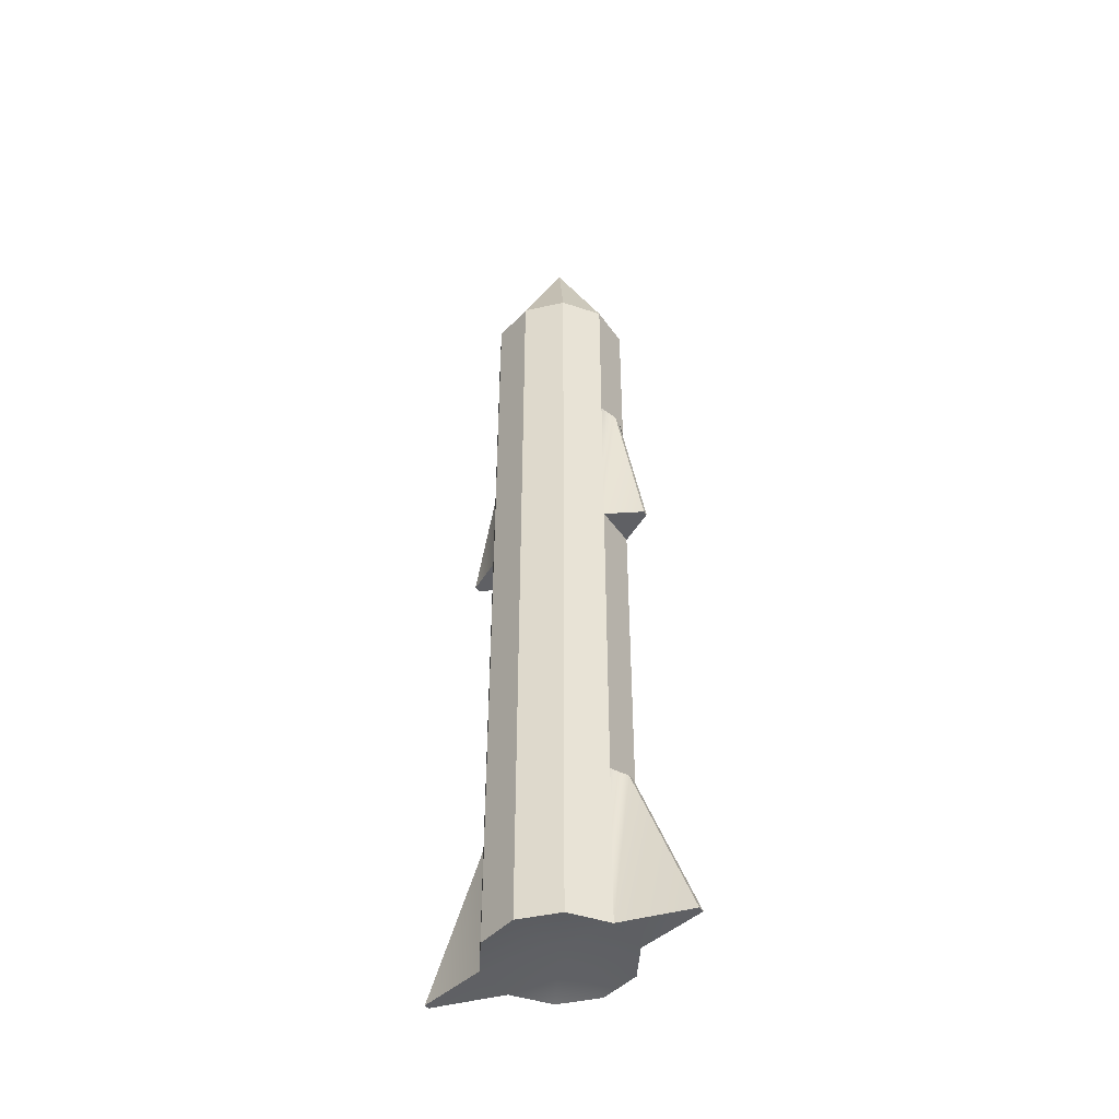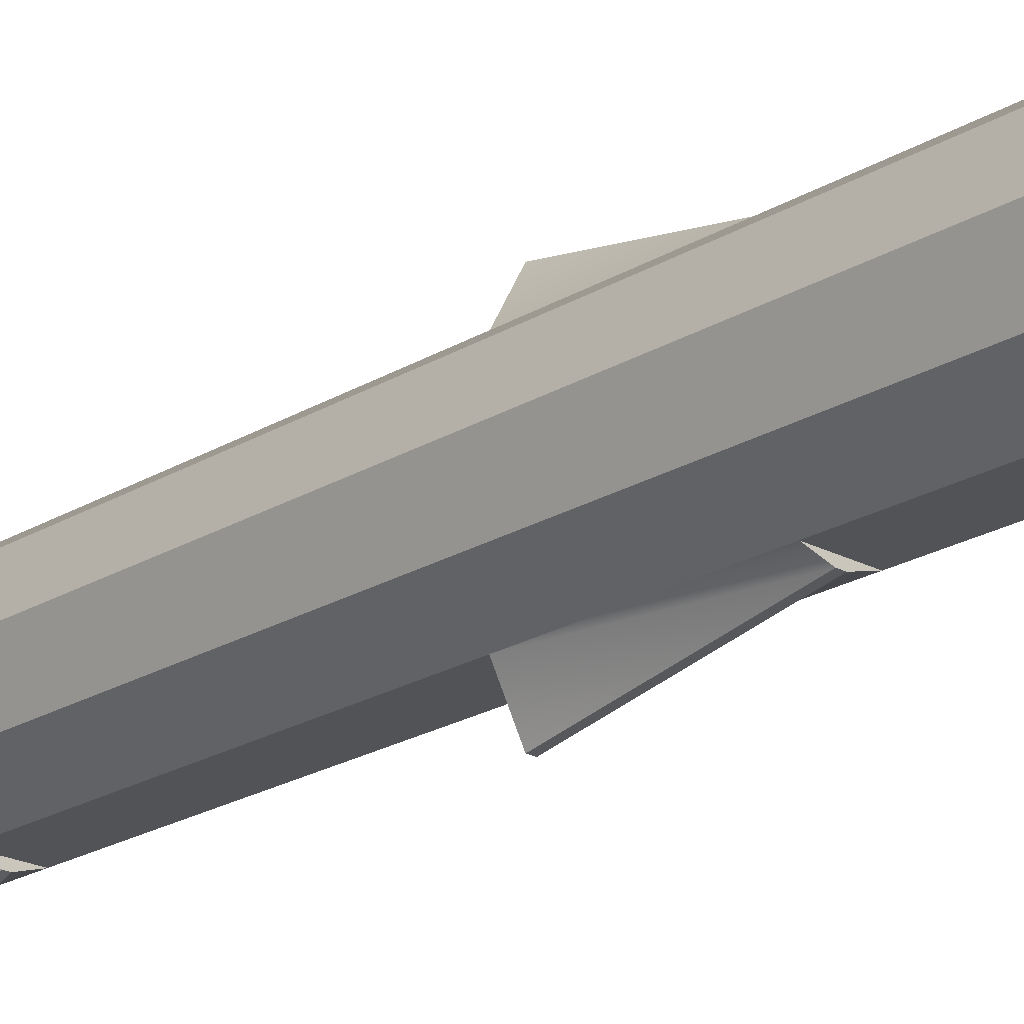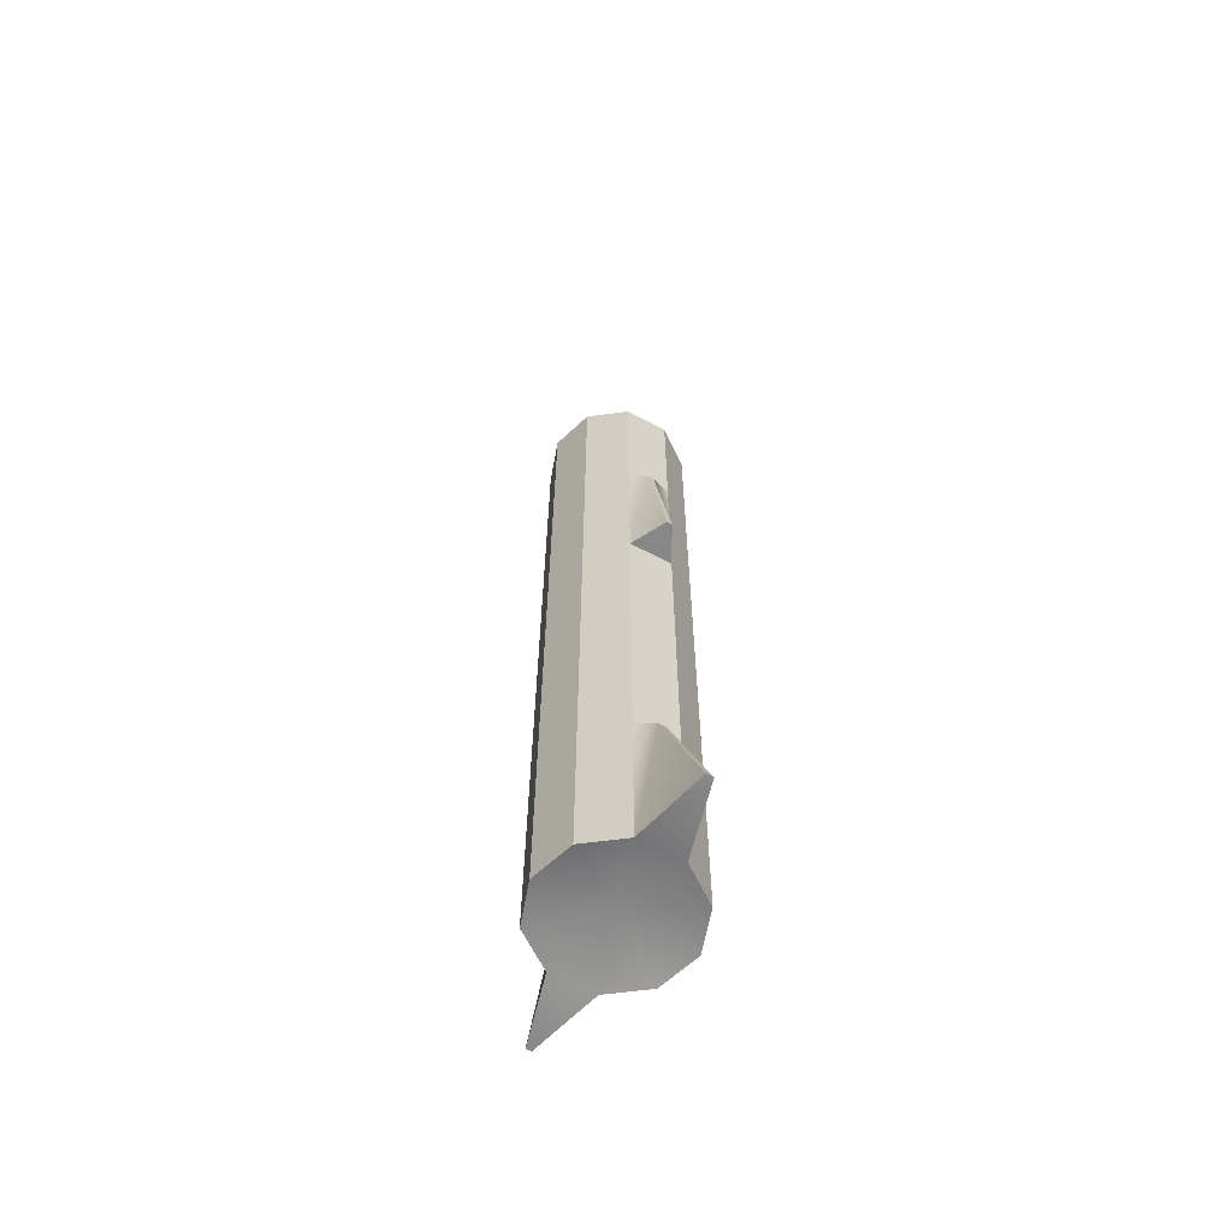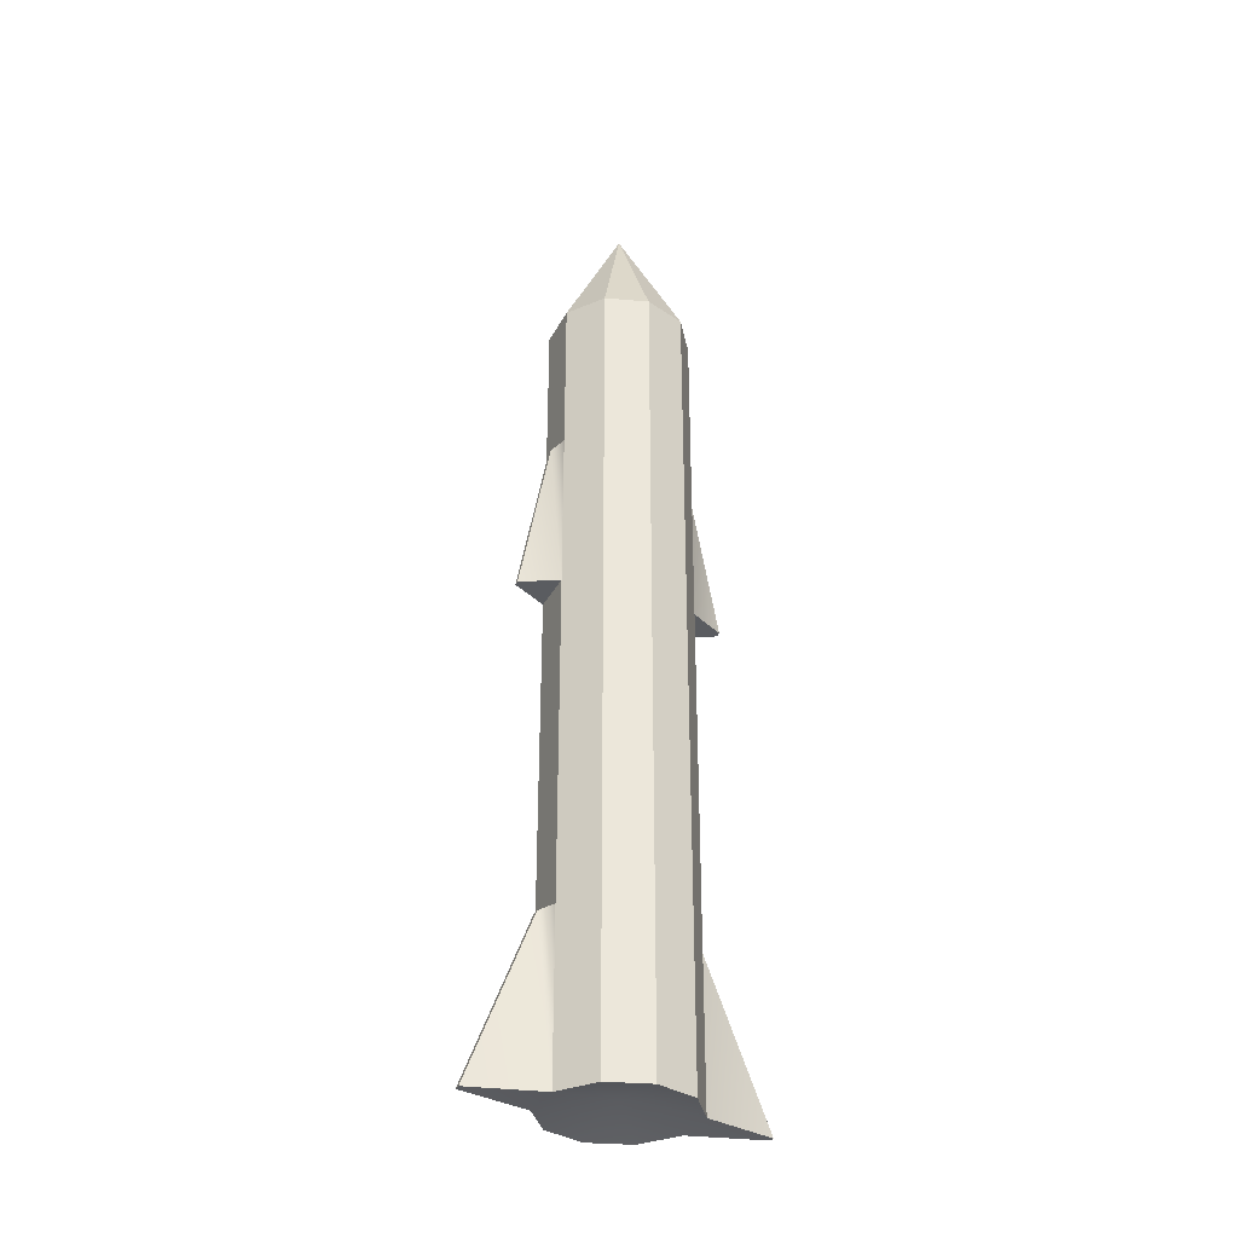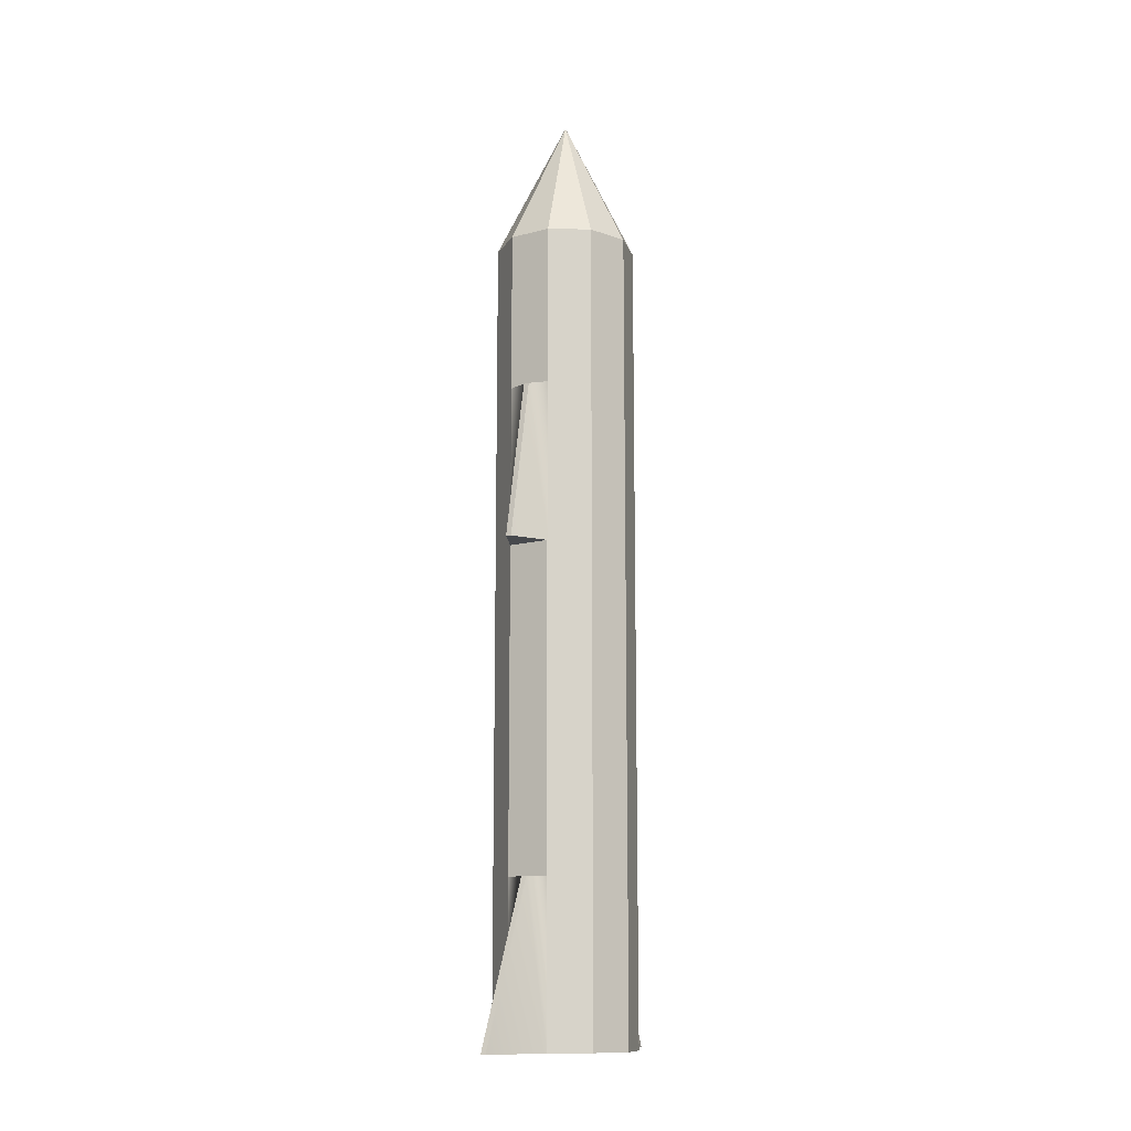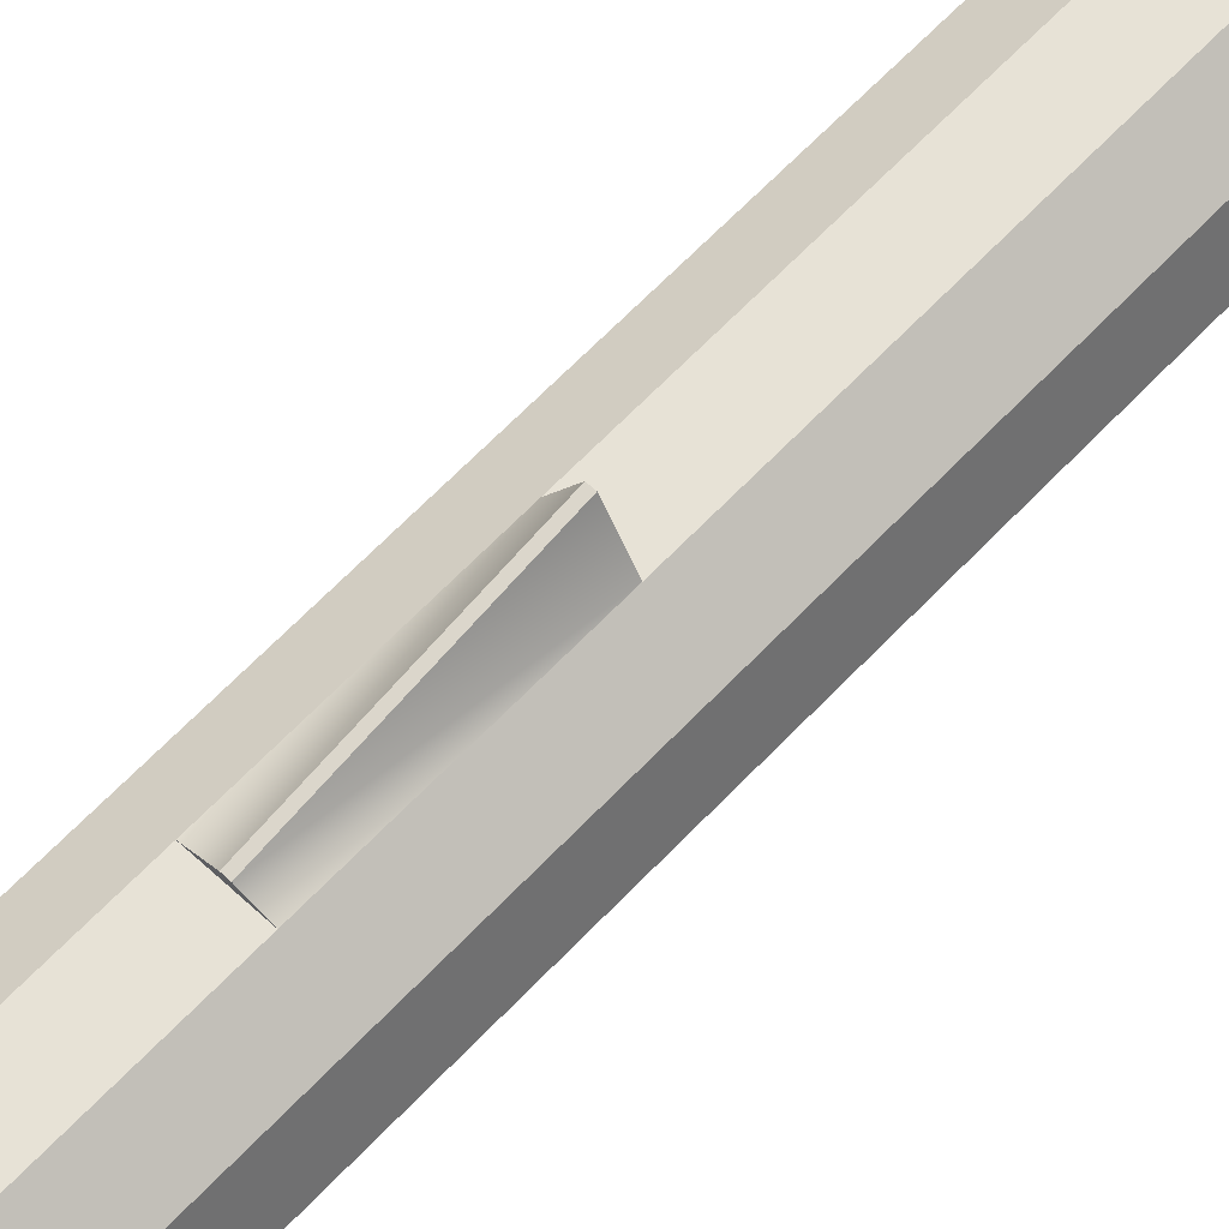
<metadata>
{"format":"obj","ext":"obj","renderer":"f3d","projection":"perspective","resolution":1024,"background":"white","views":[{"elev":-44.7,"azim":-57.3,"up":"+Y"},{"elev":-21.8,"azim":136.7,"up":"+Z"},{"elev":-62.6,"azim":-28.5,"up":"+Y"},{"elev":-34.0,"azim":65.5,"up":"+Y"},{"elev":-12.4,"azim":-147.4,"up":"+Y"},{"elev":63.1,"azim":-136.9,"up":"+Z"}]}
</metadata>
<code>
g default1
v 0.809 5.734 -0.5878
v 0.309 5.734 -0.9511
v -0.309 5.734 -0.9511
v -0.809 5.734 -0.5878
v -1 5.734 0
v -0.809 5.737 0.5878
v -0.309 5.737 0.9511
v 0.309 5.734 0.9511
v 0.809 5.734 0.5878
v 1 5.734 0
v 0 7.731 0
v 0.809 -5.737 -0.5878
v 0.309 -5.737 -0.9511
v -0.309 -5.737 -0.9511
v -0.809 -5.737 -0.5878
v -1 -5.737 0
v -0.809 -5.737 0.5878
v -0.309 -5.737 0.9511
v 0.309 -5.737 0.9511
v 0.809 -5.737 0.5878
v 1 -5.737 0
v 0.809 -3.442 -0.5878
v 0.309 -3.442 -0.9511
v -0.309 -3.442 -0.9511
v -0.809 -3.442 -0.5878
v -1 -3.442 0
v -0.809 -3.442 0.5878
v -0.309 -3.442 0.9511
v 0.309 -3.442 0.9511
v 0.809 -3.442 0.5878
v 1 -3.442 0
v 0.809 -1.147 -0.5878
v 0.309 -1.147 -0.9511
v -0.309 -1.147 -0.9511
v -0.809 -1.147 -0.5878
v -1 -1.147 0
v -0.809 -1.147 0.5878
v -0.309 -1.147 0.9511
v 0.309 -1.147 0.9511
v 0.809 -1.147 0.5878
v 1 -1.147 0
v 0.809 1.147 -0.5878
v 0.309 1.147 -0.9511
v -0.309 1.147 -0.9511
v -0.809 1.147 -0.5878
v -1 1.147 0
v -0.809 1.147 0.5878
v -0.309 1.147 0.9511
v 0.309 1.147 0.9511
v 0.809 1.147 0.5878
v 1 1.147 0
v 0.809 3.442 -0.5878
v 0.309 3.442 -0.9511
v -0.309 3.442 -0.9511
v -0.809 3.442 -0.5878
v -1 3.442 0
v -0.809 3.442 0.5878
v -0.309 3.442 0.9511
v 0.309 3.442 0.9511
v 0.809 3.442 0.5878
v 1 3.442 0
v 0 -5.558 0
v -0.04767 -5.737 1.951
v 0.04767 -5.737 1.951
v 0.04767 -3.442 1.075
v -0.04767 -3.442 1.075
v -0.03684 1.147 1.451
v 0.03684 1.147 1.451
v 0.03684 3.442 1.031
v -0.03684 3.442 1.031
v 0.03844 -5.737 -1.951
v -0.03844 -5.737 -1.951
v -0.03844 -3.442 -1.037
v 0.03844 -3.442 -1.037
v 0.04153 1.147 -1.451
v -0.04153 1.147 -1.451
v -0.04153 3.442 -1.028
v 0.04153 3.442 -1.028
g pCone1 polySurface1
f 1 2 11
f 2 3 11
f 3 4 11
f 4 5 11
f 5 6 11
f 6 7 11
f 7 8 11
f 8 9 11
f 9 10 11
f 10 1 11
g pCone1 pCylinder1 polySurface1
f 12 13 22
f 22 13 23
f 71 72 74
f 74 72 73
f 14 15 24
f 24 15 25
f 15 16 25
f 25 16 26
f 16 17 26
f 26 17 27
f 17 18 27
f 27 18 28
f 63 64 66
f 66 64 65
f 19 20 29
f 29 20 30
f 20 21 30
f 30 21 31
f 21 12 31
f 31 12 22
f 22 23 32
f 32 23 33
f 23 24 33
f 33 24 34
f 24 25 34
f 34 25 35
f 25 26 35
f 35 26 36
f 26 27 36
f 36 27 37
f 27 28 37
f 37 28 38
f 28 29 38
f 38 29 39
f 29 30 39
f 39 30 40
f 30 31 40
f 40 31 41
f 31 22 41
f 41 22 32
f 32 33 42
f 42 33 43
f 33 34 43
f 43 34 44
f 34 35 44
f 44 35 45
f 35 36 45
f 45 36 46
f 36 37 46
f 46 37 47
f 37 38 47
f 47 38 48
f 38 39 48
f 48 39 49
f 39 40 49
f 49 40 50
f 40 41 50
f 50 41 51
f 41 32 51
f 51 32 42
f 42 43 52
f 52 43 53
f 75 76 78
f 78 76 77
f 44 45 54
f 54 45 55
f 45 46 55
f 55 46 56
f 46 47 56
f 56 47 57
f 47 48 57
f 57 48 58
f 67 68 70
f 70 68 69
f 49 50 59
f 59 50 60
f 50 51 60
f 60 51 61
f 51 42 61
f 61 42 52
f 52 53 1
f 1 53 2
f 53 54 2
f 2 54 3
f 54 55 3
f 3 55 4
f 55 56 4
f 4 56 5
f 56 57 5
f 5 57 6
f 57 58 6
f 6 58 7
f 58 59 7
f 7 59 8
f 59 60 8
f 8 60 9
f 60 61 9
f 9 61 10
f 61 52 10
f 10 52 1
f 13 12 62
f 14 13 62
f 15 14 62
f 16 15 62
f 17 16 62
f 18 17 62
f 19 18 62
f 20 19 62
f 21 20 62
f 12 21 62
f 18 19 63
f 63 19 64
f 29 65 19
f 19 65 64
f 29 28 65
f 65 28 66
f 28 18 66
f 66 18 63
f 68 67 49
f 48 49 67
f 59 69 49
f 49 69 68
f 59 58 69
f 58 70 69
f 58 48 70
f 70 48 67
f 72 71 14
f 13 14 71
f 24 73 14
f 14 73 72
f 24 23 73
f 23 74 73
f 23 13 74
f 74 13 71
f 76 75 44
f 43 44 75
f 54 77 44
f 44 77 76
f 54 53 77
f 53 78 77
f 53 43 78
f 78 43 75

</code>
